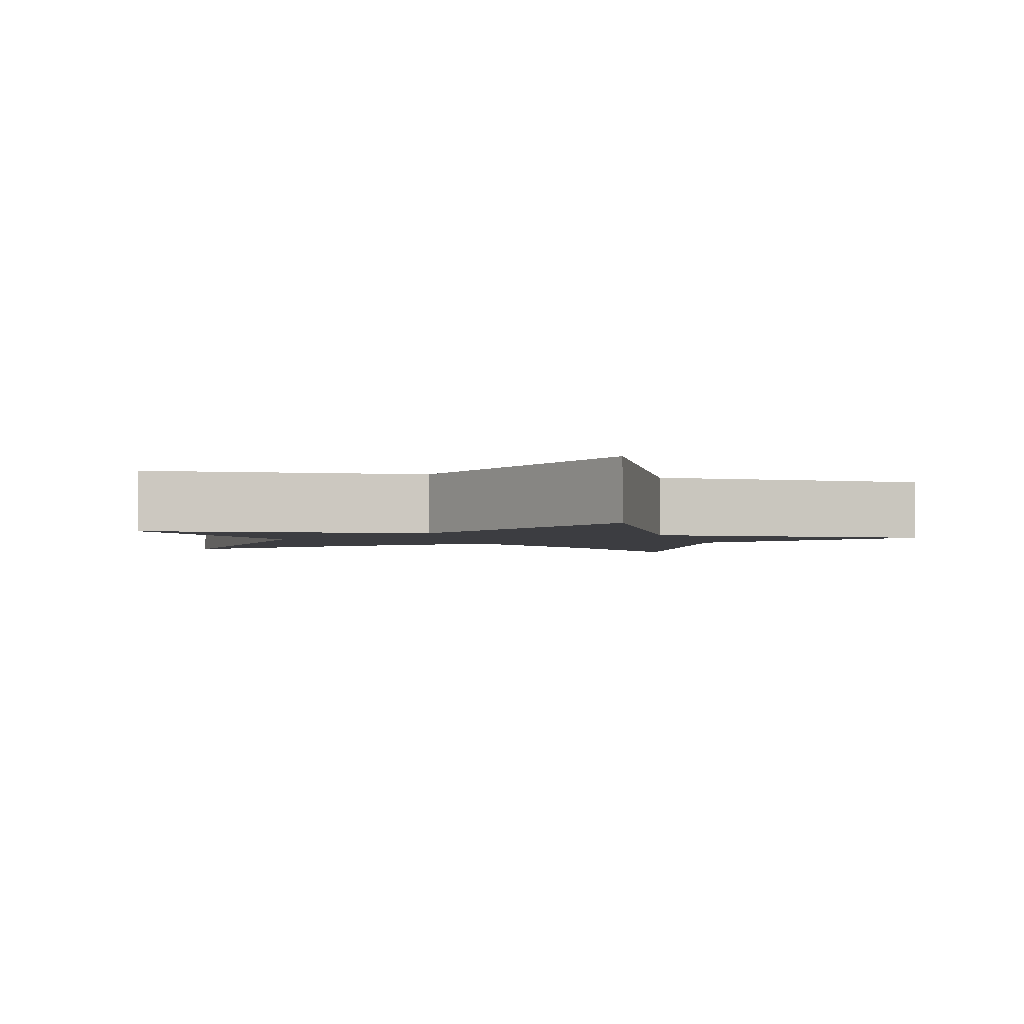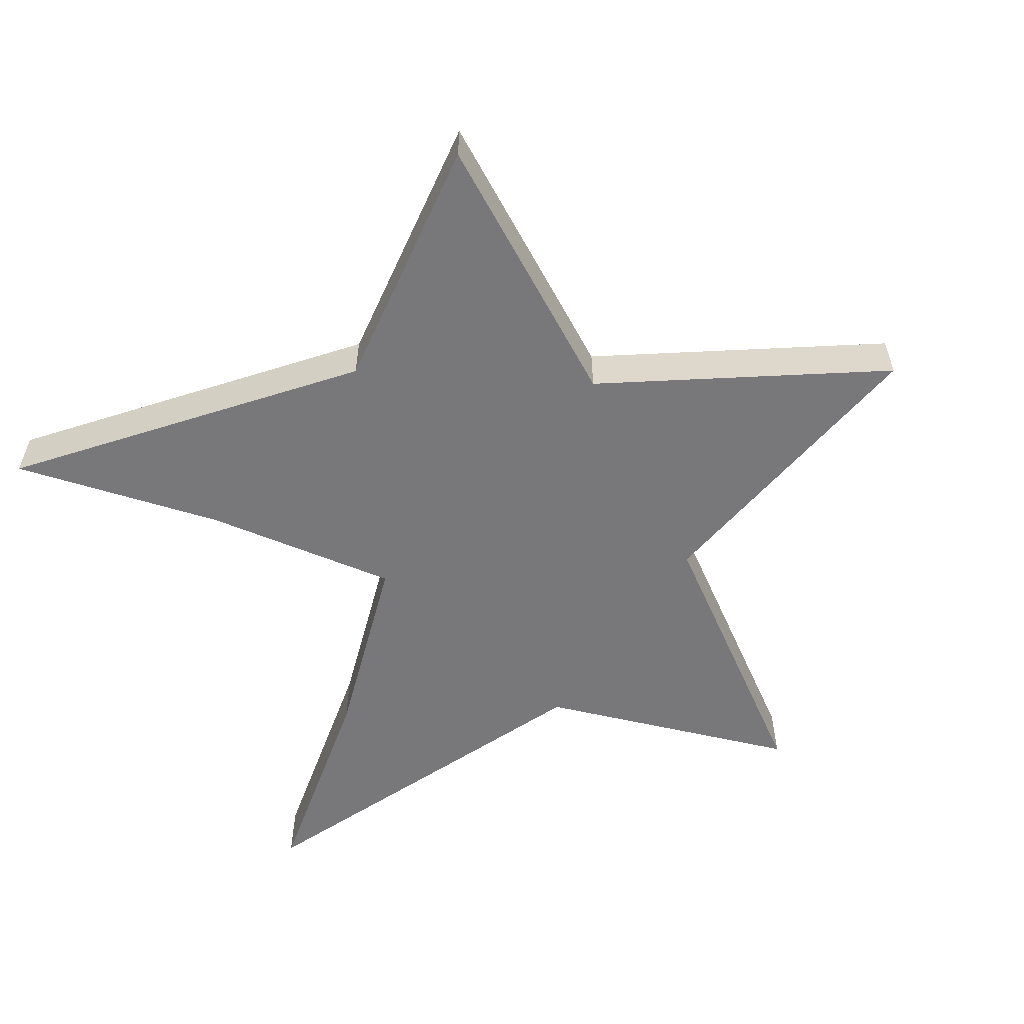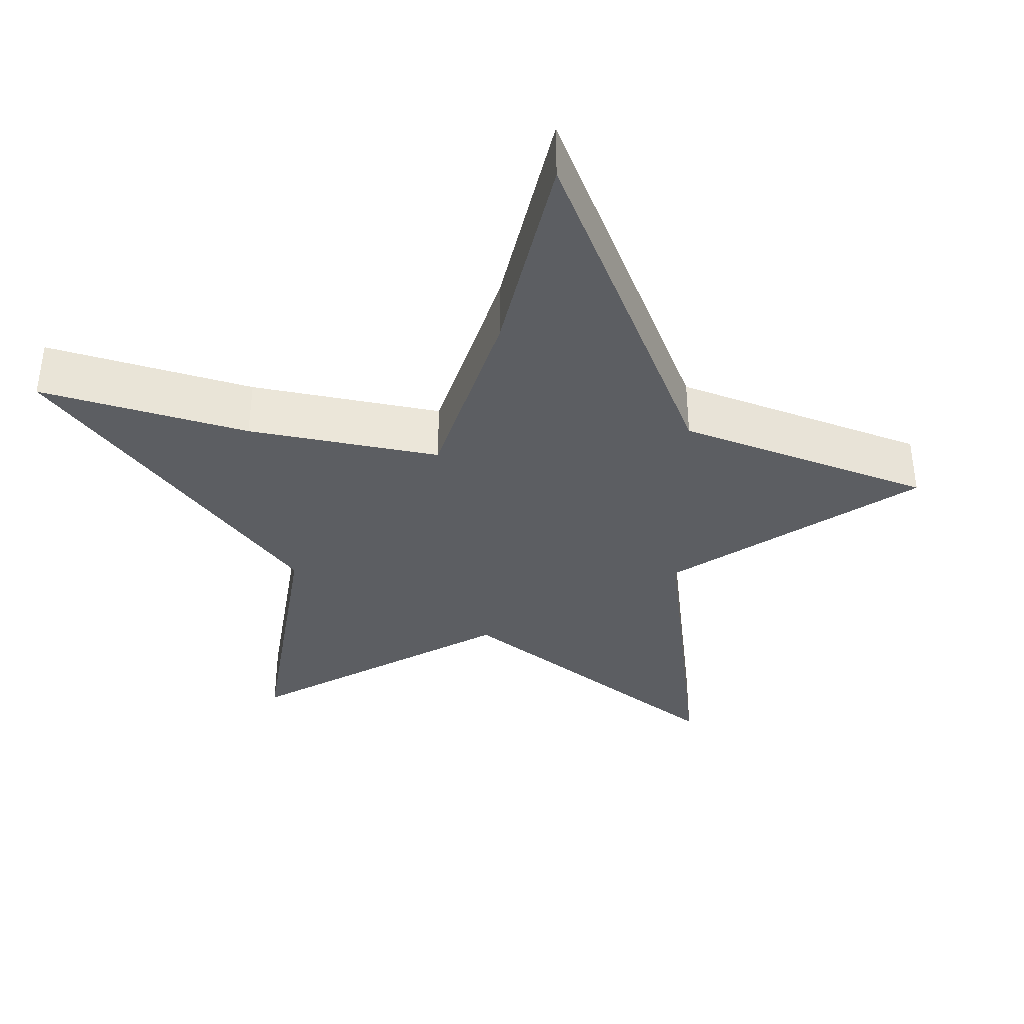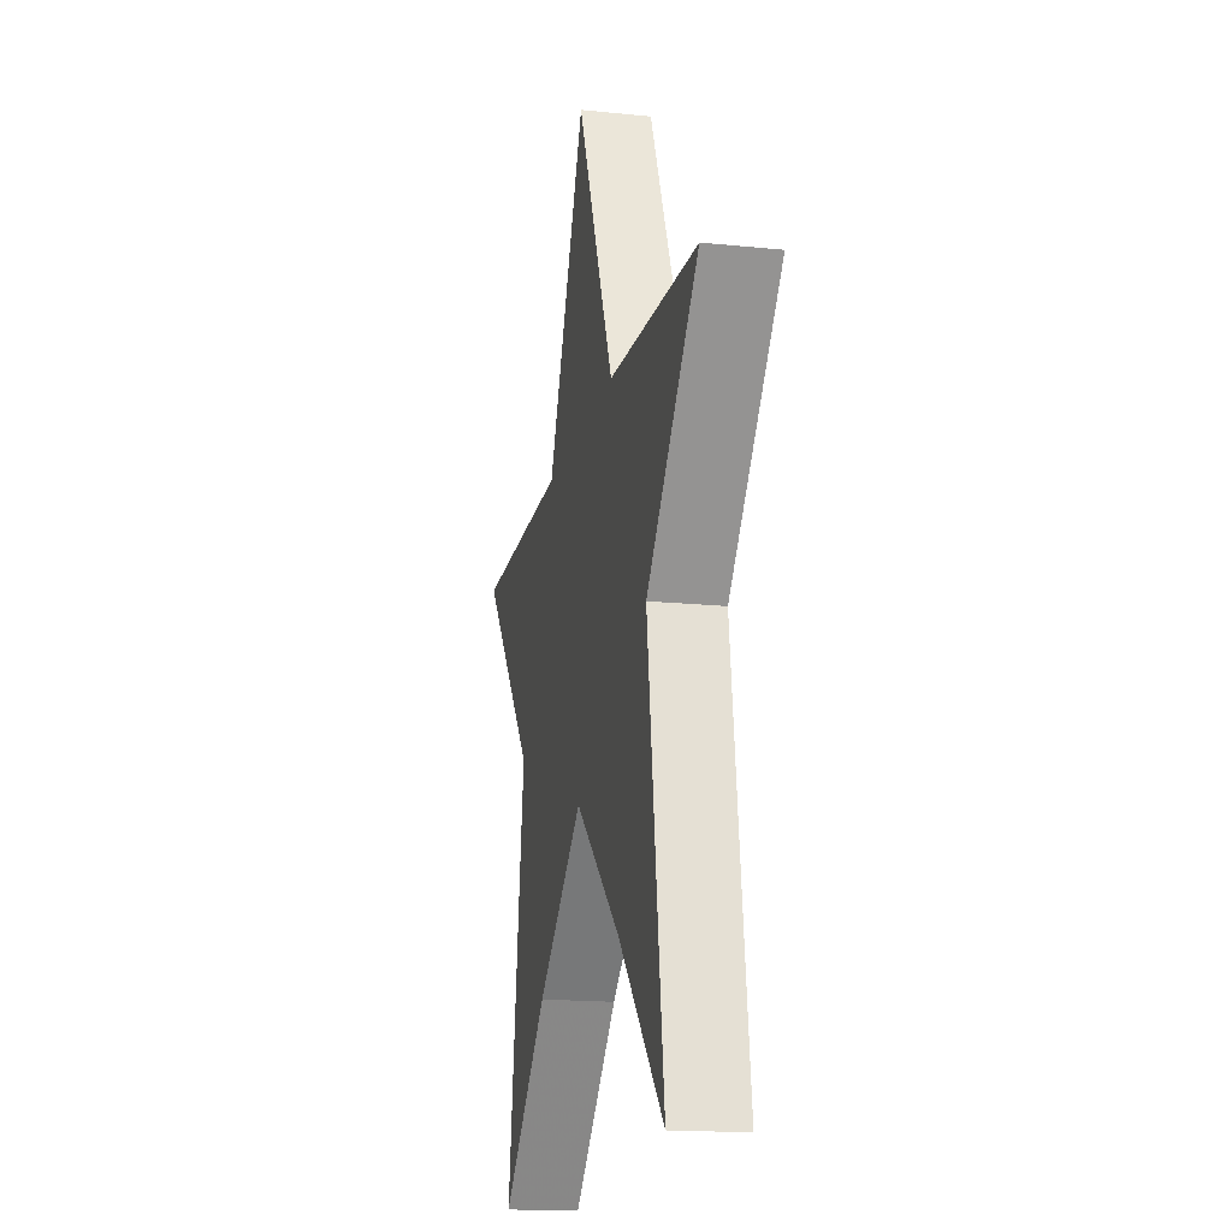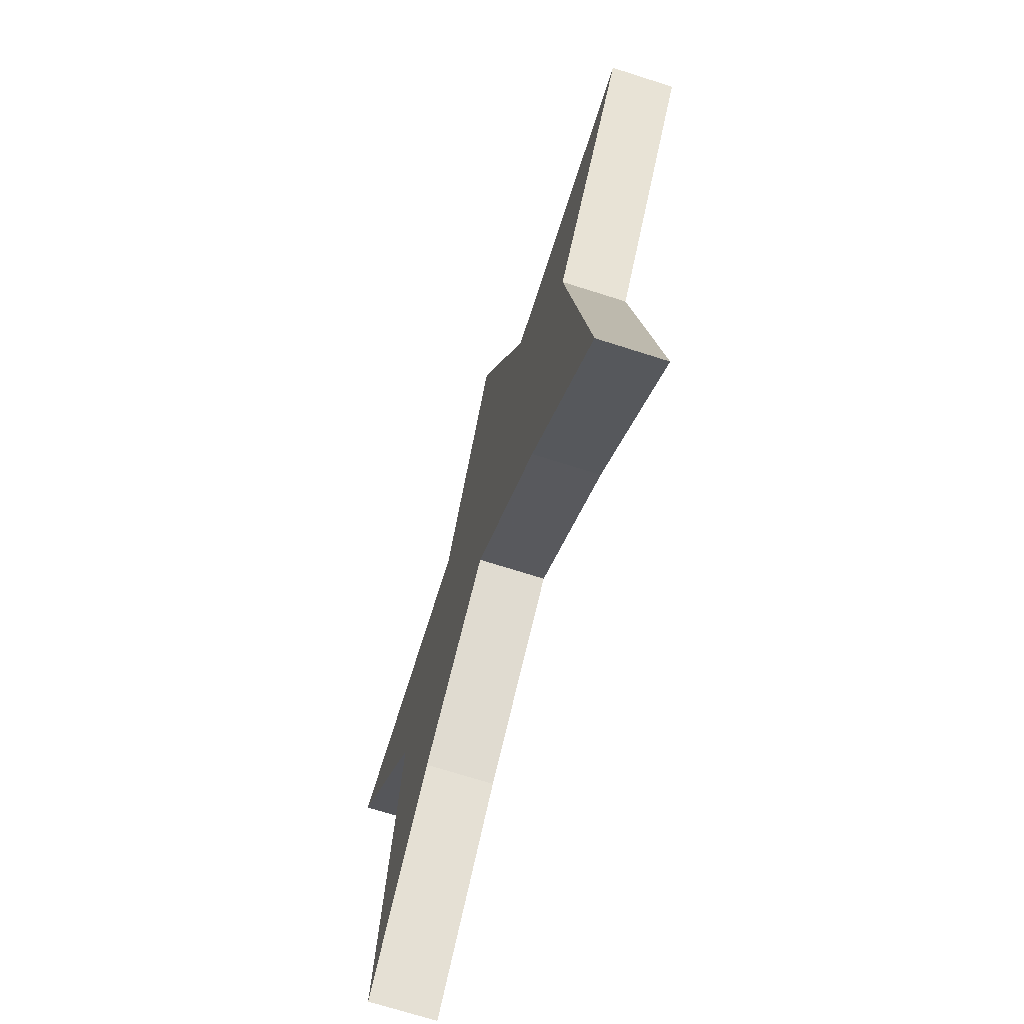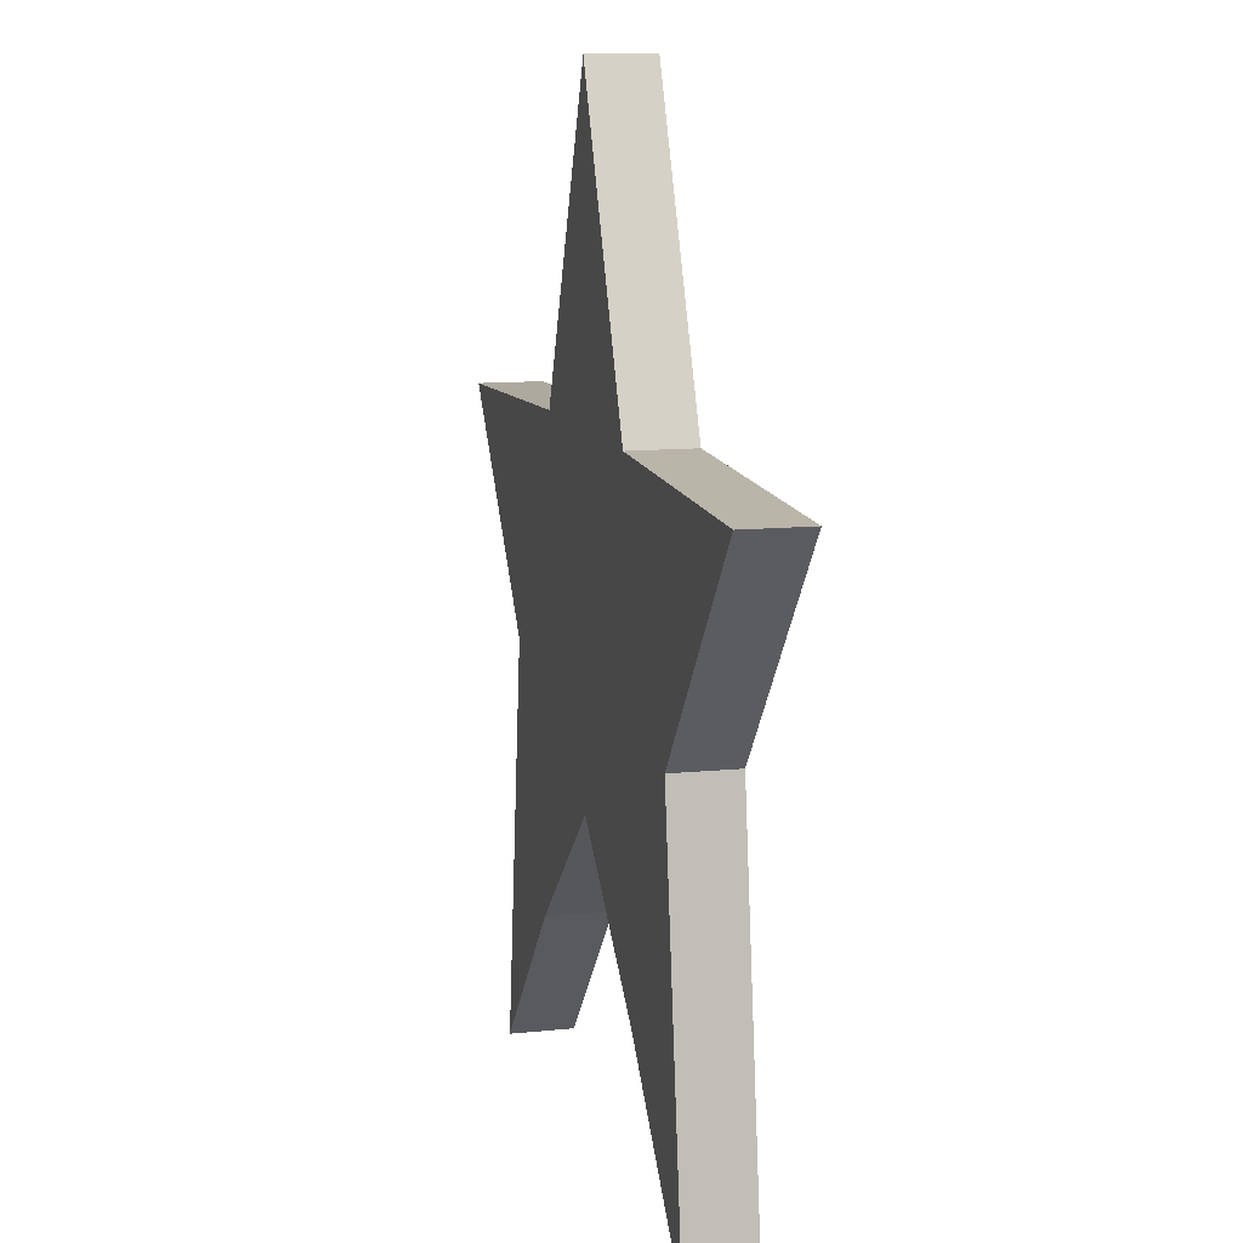
<metadata>
{"format":"obj","ext":"obj","renderer":"f3d","projection":"perspective","resolution":1024,"background":"white","views":[{"elev":-2.7,"azim":167.0,"up":"+Z"},{"elev":-57.5,"azim":116.0,"up":"+Z"},{"elev":-37.8,"azim":29.7,"up":"+Z"},{"elev":-16.5,"azim":78.0,"up":"+Y"},{"elev":-70.7,"azim":-107.7,"up":"+Y"},{"elev":11.4,"azim":75.8,"up":"+Y"}]}
</metadata>
<code>
o Plane
v -1 -1 -0
v 1 -1 -0
v -1.388 0.9618 0
v 1.388 0.9618 0
v 0 -0.04131 0
v 0 1.965 0
v -0.8212 0.2754 0
v 0.8212 0.2754 0
v 0 0.9141 0
v 0.5 -0.476 -0
v 0.4117 1 0
v 0.3385 0.524 0
v -0.4117 1 0
v -0.5 -0.476 -0
v -0.3385 0.524 0
v -1 -1 -0.2014
v 1 -1 -0.2014
v -1.388 0.9618 -0.2014
v 1.388 0.9618 -0.2014
v 0 -0.04131 -0.2014
v 0 1.965 -0.2014
v -0.8212 0.2754 -0.2014
v 0.8212 0.2754 -0.2014
v 0 0.9141 -0.2014
v 0.5 -0.476 -0.2014
v 0.4117 1 -0.2014
v 0.3385 0.524 -0.2014
v -0.4117 1 -0.2014
v -0.5 -0.476 -0.2014
v -0.3385 0.524 -0.2014
f 11 8 12
f 13 9 15
f 15 5 14
f 10 8 2
f 5 12 10
f 9 11 12
f 7 14 1
f 7 13 15
f 23 26 27
f 24 28 30
f 20 30 29
f 25 23 27
f 20 27 24
f 24 26 21
f 29 22 16
f 22 28 18
f 5 29 14
f 14 16 1
f 2 25 10
f 8 17 2
f 6 26 11
f 10 20 5
f 4 23 8
f 11 19 4
f 3 28 13
f 13 21 6
f 1 22 7
f 7 18 3
f 11 4 8
f 13 6 9
f 15 9 5
f 10 12 8
f 5 9 12
f 9 6 11
f 7 15 14
f 7 3 13
f 23 19 26
f 24 21 28
f 20 24 30
f 25 17 23
f 20 25 27
f 24 27 26
f 29 30 22
f 22 30 28
f 5 20 29
f 14 29 16
f 2 17 25
f 8 23 17
f 6 21 26
f 10 25 20
f 4 19 23
f 11 26 19
f 3 18 28
f 13 28 21
f 1 16 22
f 7 22 18

</code>
